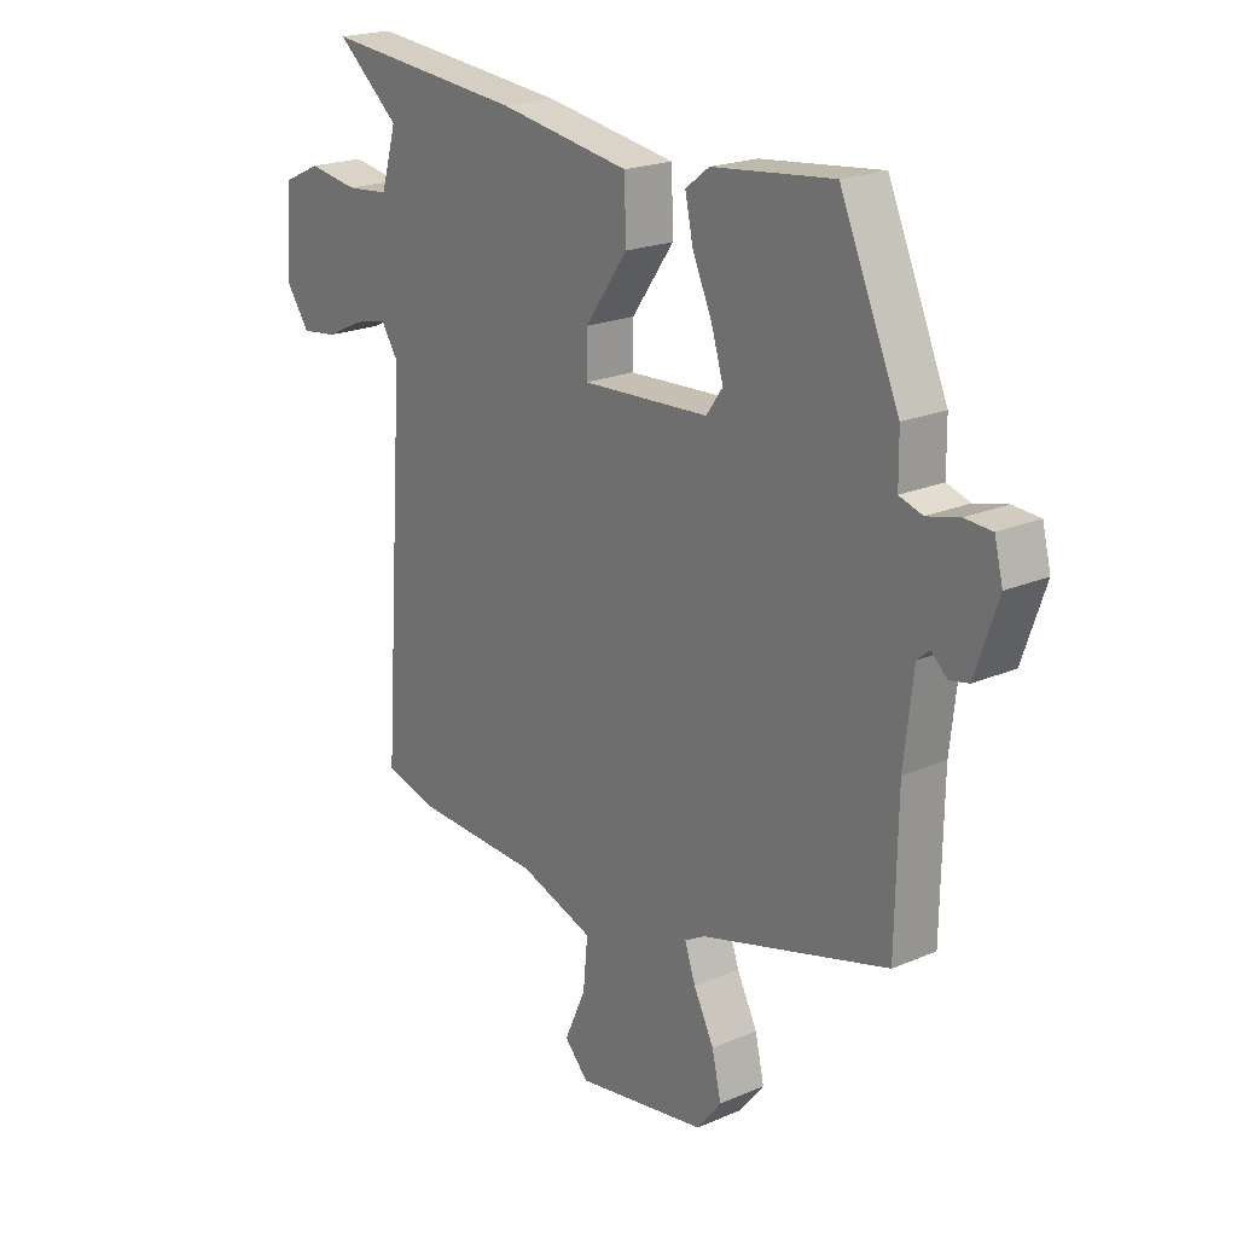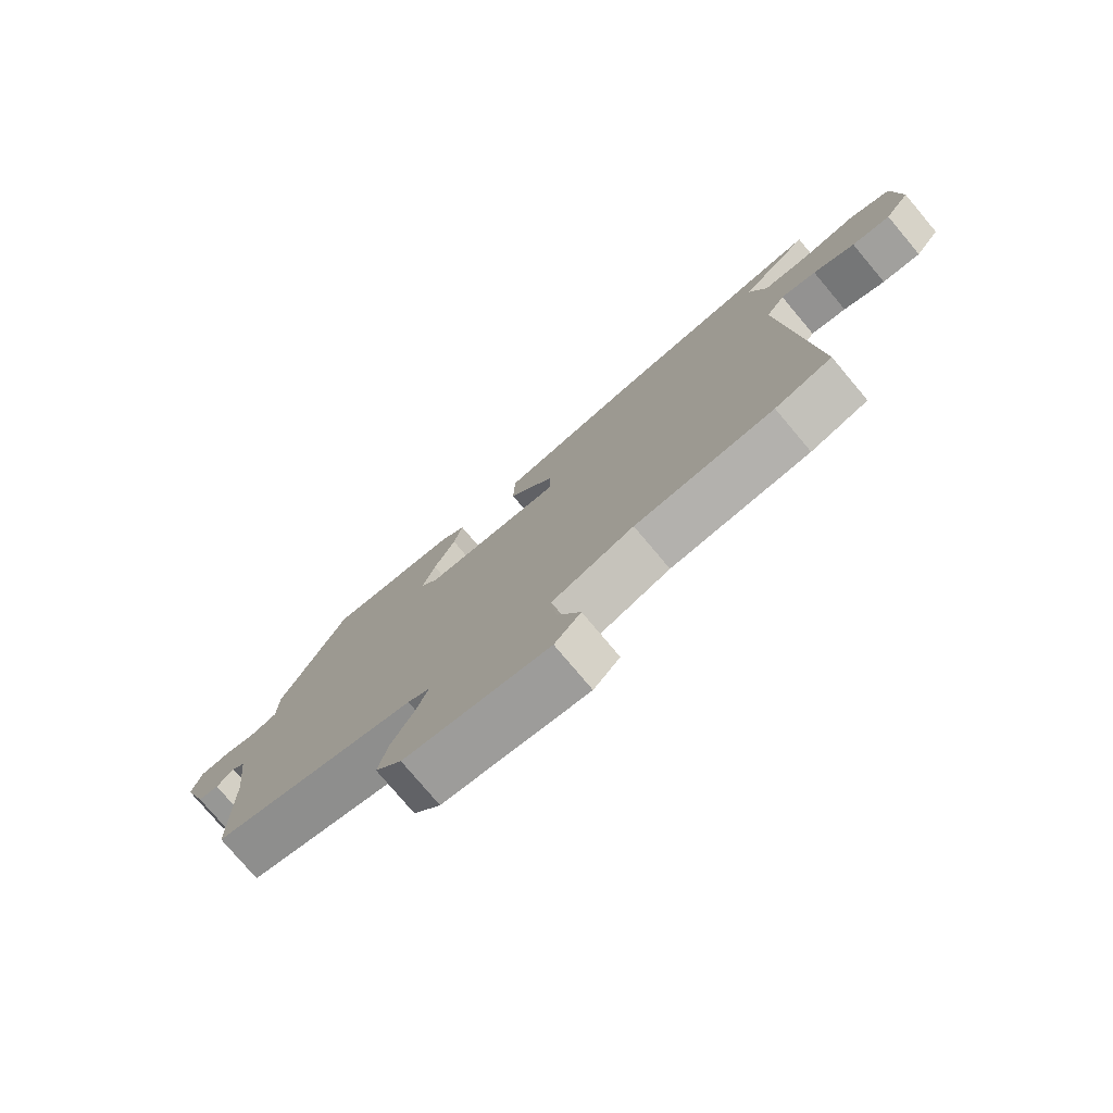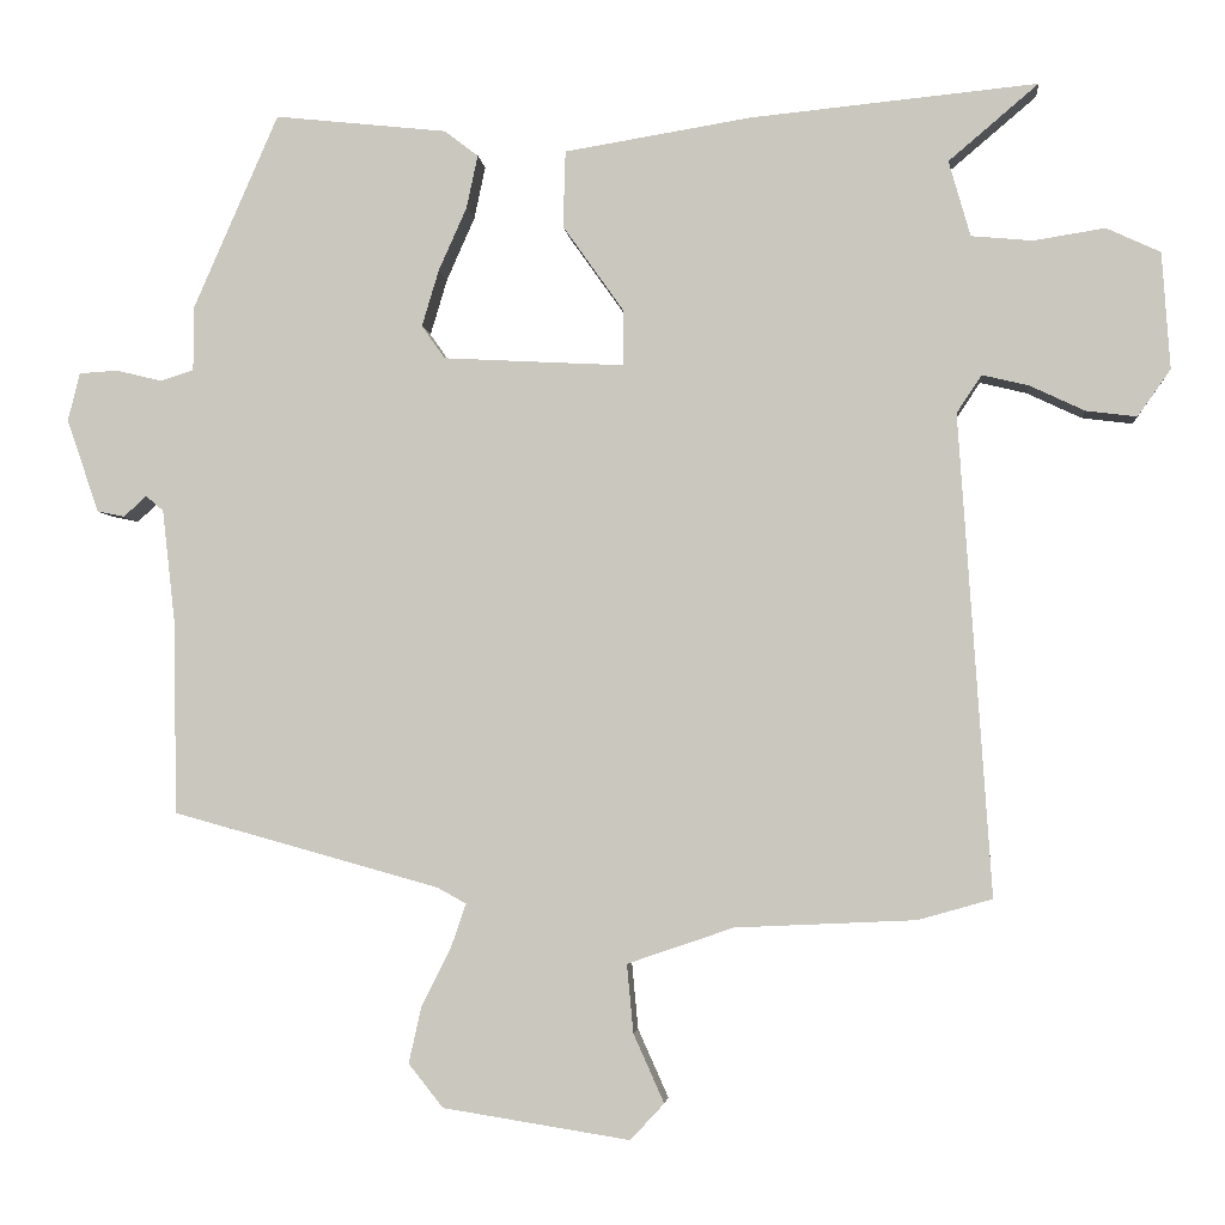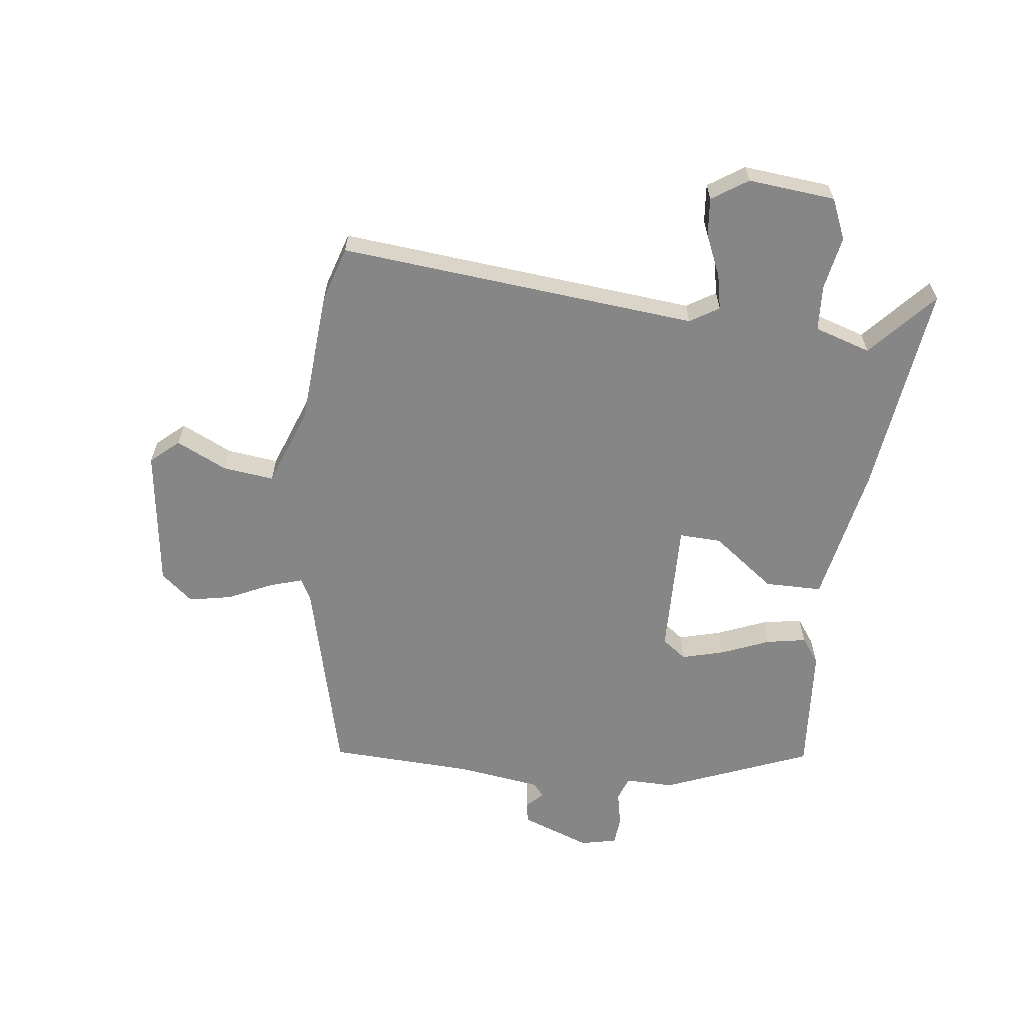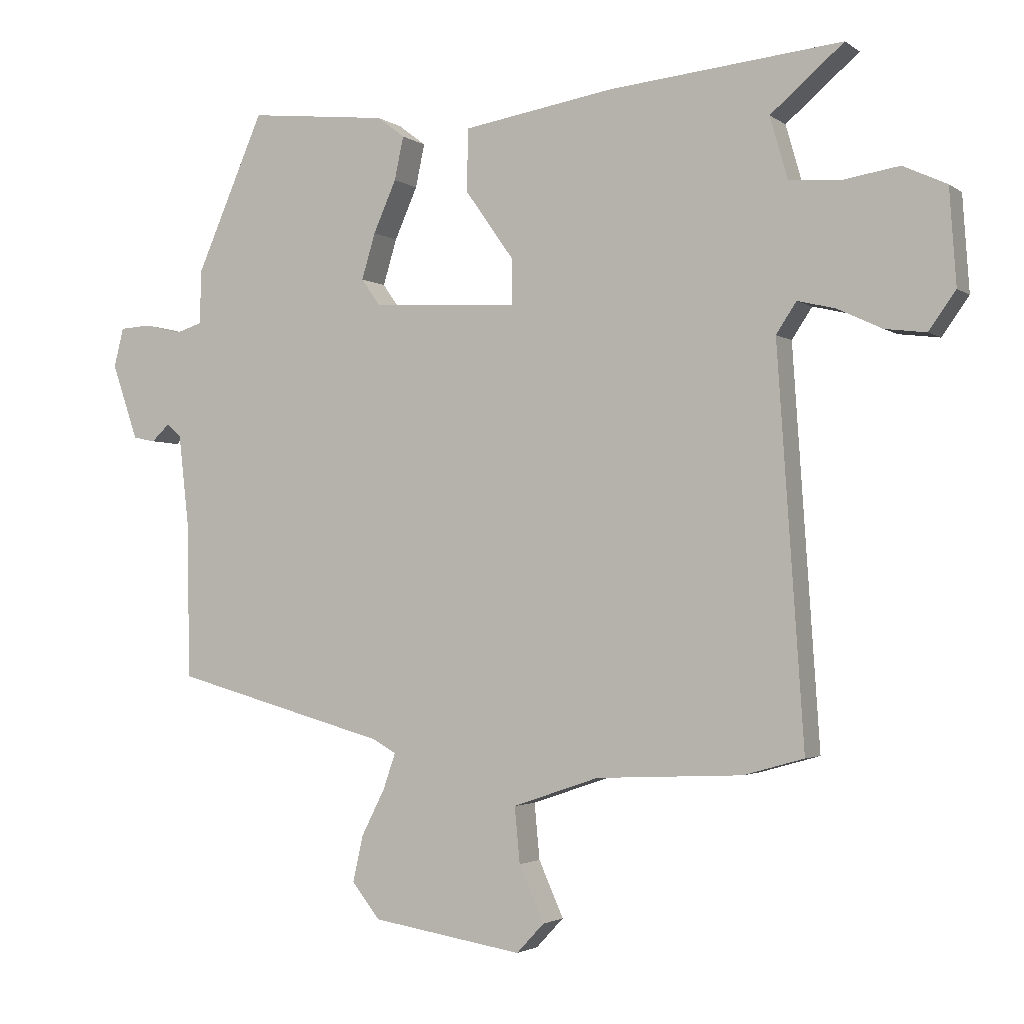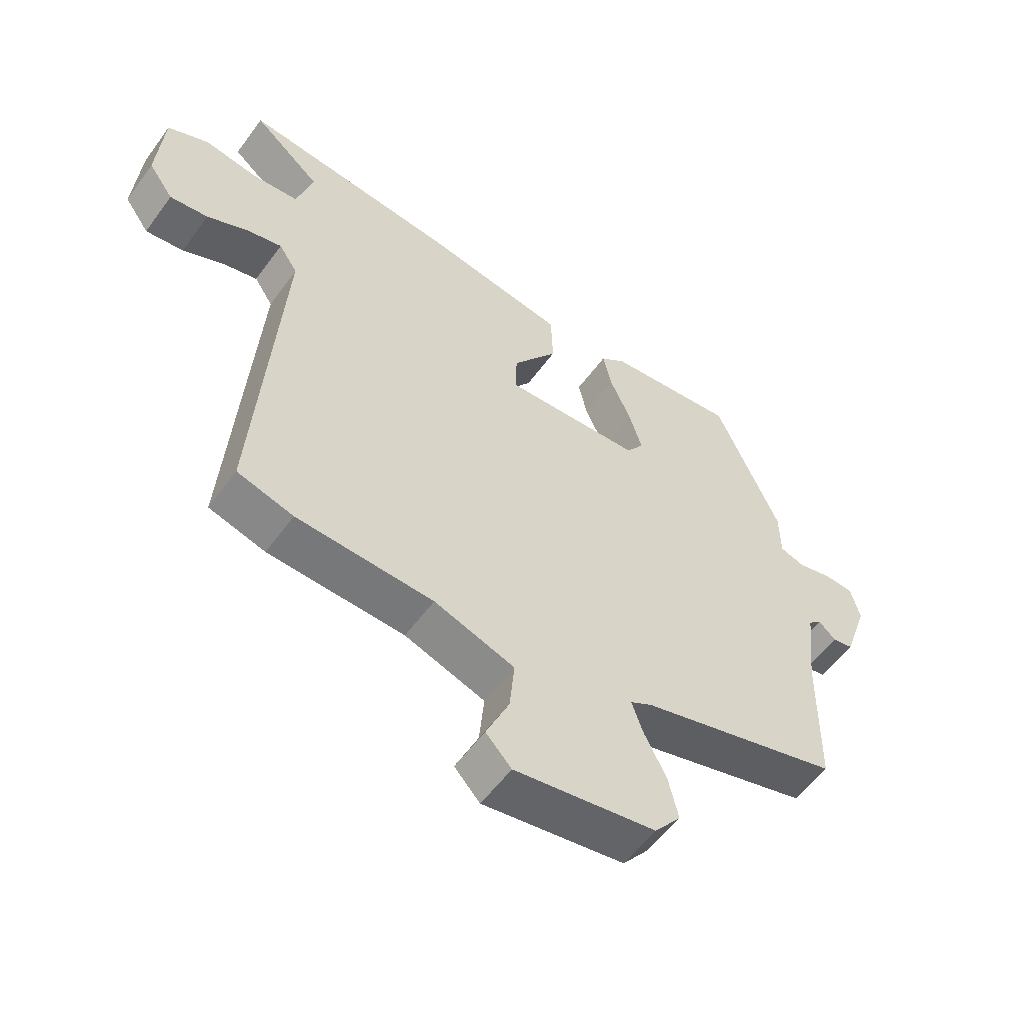
<metadata>
{"format":"obj","ext":"obj","renderer":"f3d","projection":"perspective","resolution":1024,"background":"white","views":[{"elev":20.8,"azim":52.1,"up":"+Z"},{"elev":-77.4,"azim":-139.9,"up":"+Z"},{"elev":-3.5,"azim":-174.7,"up":"+Z"},{"elev":-62.0,"azim":-98.6,"up":"+Y"},{"elev":-2.4,"azim":-154.8,"up":"+Z"},{"elev":-56.2,"azim":-35.6,"up":"+Z"}]}
</metadata>
<code>
v -0.409 0.07 -0.526
v -0.501 0.07 -0.5
v -0.461 0.07 0.096
v -0.492 0.07 0.143
v -0.55 0.07 0.129
v -0.618 0.07 0.097
v -0.681 0.07 0.089
v -0.722 0.07 0.147
v -0.712 0.07 0.292
v -0.645 0.07 0.323
v -0.556 0.07 0.309
v -0.48 0.07 0.316
v -0.453 0.07 0.41
v -0.565 0.07 0.505
v -0.208 0.07 0.47
v 0.024 0.07 0.432
v 0.027 0.07 0.337
v -0.048 0.07 0.231
v -0.049 0.07 0.161
v 0.176 0.07 0.173
v 0.205 0.07 0.214
v 0.184 0.07 0.284
v 0.149 0.07 0.363
v 0.135 0.07 0.429
v 0.177 0.07 0.461
v 0.391 0.07 0.484
v 0.496 0.07 0.243
v 0.497 0.07 0.162
v 0.538 0.07 0.149
v 0.595 0.07 0.163
v 0.643 0.07 0.16
v 0.658 0.07 0.1
v 0.618 0.07 -0.016
v 0.584 0.07 -0.023
v 0.556 0.07 0.003
v 0.534 0.07 -0.016
v 0.518 0.07 -0.157
v 0.514 0.07 -0.396
v 0.183 0.07 -0.488
v 0.147 0.07 -0.508
v 0.166 0.07 -0.563
v 0.202 0.07 -0.634
v 0.218 0.07 -0.705
v 0.175 0.07 -0.759
v -0.057 0.07 -0.796
v -0.099 0.07 -0.751
v -0.061 0.07 -0.666
v -0.053 0.07 -0.581
v -0.185 0.07 -0.536
v -0.409 0 -0.526
v -0.501 0 -0.5
v -0.461 0 0.096
v -0.492 0 0.143
v -0.55 0 0.129
v -0.618 0 0.097
v -0.681 0 0.089
v -0.722 0 0.147
v -0.712 0 0.292
v -0.645 0 0.323
v -0.556 0 0.309
v -0.48 0 0.316
v -0.453 0 0.41
v -0.565 0 0.505
v -0.208 0 0.47
v 0.024 0 0.432
v 0.027 0 0.337
v -0.048 0 0.231
v -0.049 0 0.161
v 0.176 0 0.173
v 0.205 0 0.214
v 0.184 0 0.284
v 0.149 0 0.363
v 0.135 0 0.429
v 0.177 0 0.461
v 0.391 0 0.484
v 0.496 0 0.243
v 0.497 0 0.162
v 0.538 0 0.149
v 0.595 0 0.163
v 0.643 0 0.16
v 0.658 0 0.1
v 0.618 0 -0.016
v 0.584 0 -0.023
v 0.556 0 0.003
v 0.534 0 -0.016
v 0.518 0 -0.157
v 0.514 0 -0.396
v 0.183 0 -0.488
v 0.147 0 -0.508
v 0.166 0 -0.563
v 0.202 0 -0.634
v 0.218 0 -0.705
v 0.175 0 -0.759
v -0.057 0 -0.796
v -0.099 0 -0.751
v -0.061 0 -0.666
v -0.053 0 -0.581
v -0.185 0 -0.536
f 45 46 47
f 44 45 47
f 43 44 47
f 42 43 47
f 41 42 47
f 40 41 47 48
f 39 40 48 49
f 1 2 3
f 49 1 3
f 39 49 3
f 38 39 3
f 37 38 3
f 33 34 35
f 32 33 35
f 31 32 35
f 30 31 35
f 29 30 35
f 28 29 35 36
f 26 27 28
f 25 26 28
f 24 25 28
f 23 24 28
f 22 23 28
f 28 36 37
f 22 28 37
f 21 22 37
f 16 17 18
f 15 16 18
f 14 15 18
f 13 14 18
f 12 13 18 19
f 11 12 19
f 9 10 11
f 8 9 11
f 7 8 11
f 6 7 11
f 5 6 11
f 4 5 11
f 4 11 19
f 3 4 19
f 37 3 19 20
f 20 21 37
f 96 95 94
f 96 94 93
f 96 93 92
f 96 92 91
f 96 91 90
f 97 96 90 89
f 98 97 89 88
f 52 51 50
f 52 50 98
f 52 98 88
f 52 88 87
f 52 87 86
f 84 83 82
f 84 82 81
f 84 81 80
f 84 80 79
f 84 79 78
f 85 84 78 77
f 77 76 75
f 77 75 74
f 77 74 73
f 77 73 72
f 77 72 71
f 86 85 77
f 86 77 71
f 86 71 70
f 67 66 65
f 67 65 64
f 67 64 63
f 67 63 62
f 68 67 62 61
f 68 61 60
f 60 59 58
f 60 58 57
f 60 57 56
f 60 56 55
f 60 55 54
f 60 54 53
f 68 60 53
f 68 53 52
f 69 68 52 86
f 86 70 69
f 1 50 51 2
f 2 51 52 3
f 3 52 53 4
f 4 53 54 5
f 5 54 55 6
f 6 55 56 7
f 7 56 57 8
f 8 57 58 9
f 9 58 59 10
f 10 59 60 11
f 11 60 61 12
f 12 61 62 13
f 13 62 63 14
f 14 63 64 15
f 15 64 65 16
f 16 65 66 17
f 17 66 67 18
f 18 67 68 19
f 19 68 69 20
f 20 69 70 21
f 21 70 71 22
f 22 71 72 23
f 23 72 73 24
f 24 73 74 25
f 25 74 75 26
f 26 75 76 27
f 27 76 77 28
f 28 77 78 29
f 29 78 79 30
f 30 79 80 31
f 31 80 81 32
f 32 81 82 33
f 33 82 83 34
f 34 83 84 35
f 35 84 85 36
f 36 85 86 37
f 37 86 87 38
f 38 87 88 39
f 39 88 89 40
f 40 89 90 41
f 41 90 91 42
f 42 91 92 43
f 43 92 93 44
f 44 93 94 45
f 45 94 95 46
f 46 95 96 47
f 47 96 97 48
f 48 97 98 49
f 49 98 50 1

</code>
